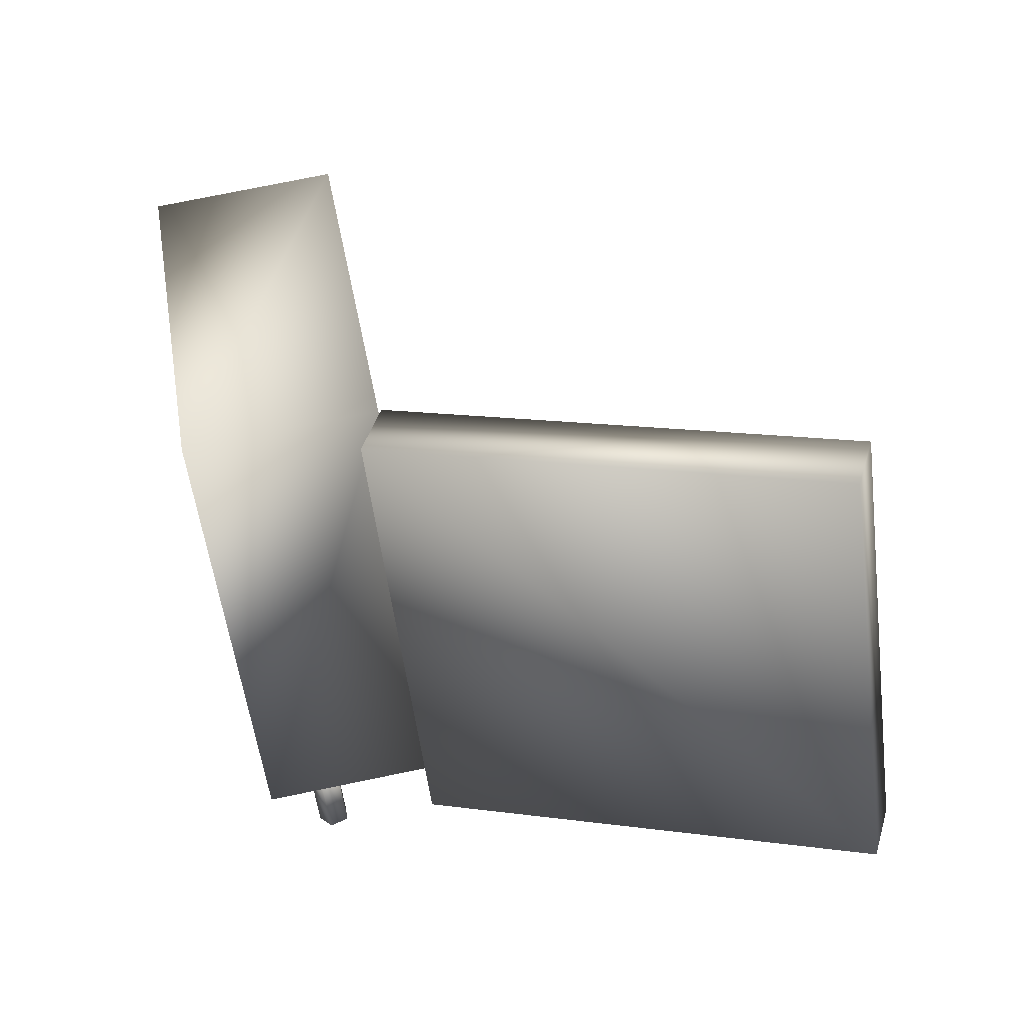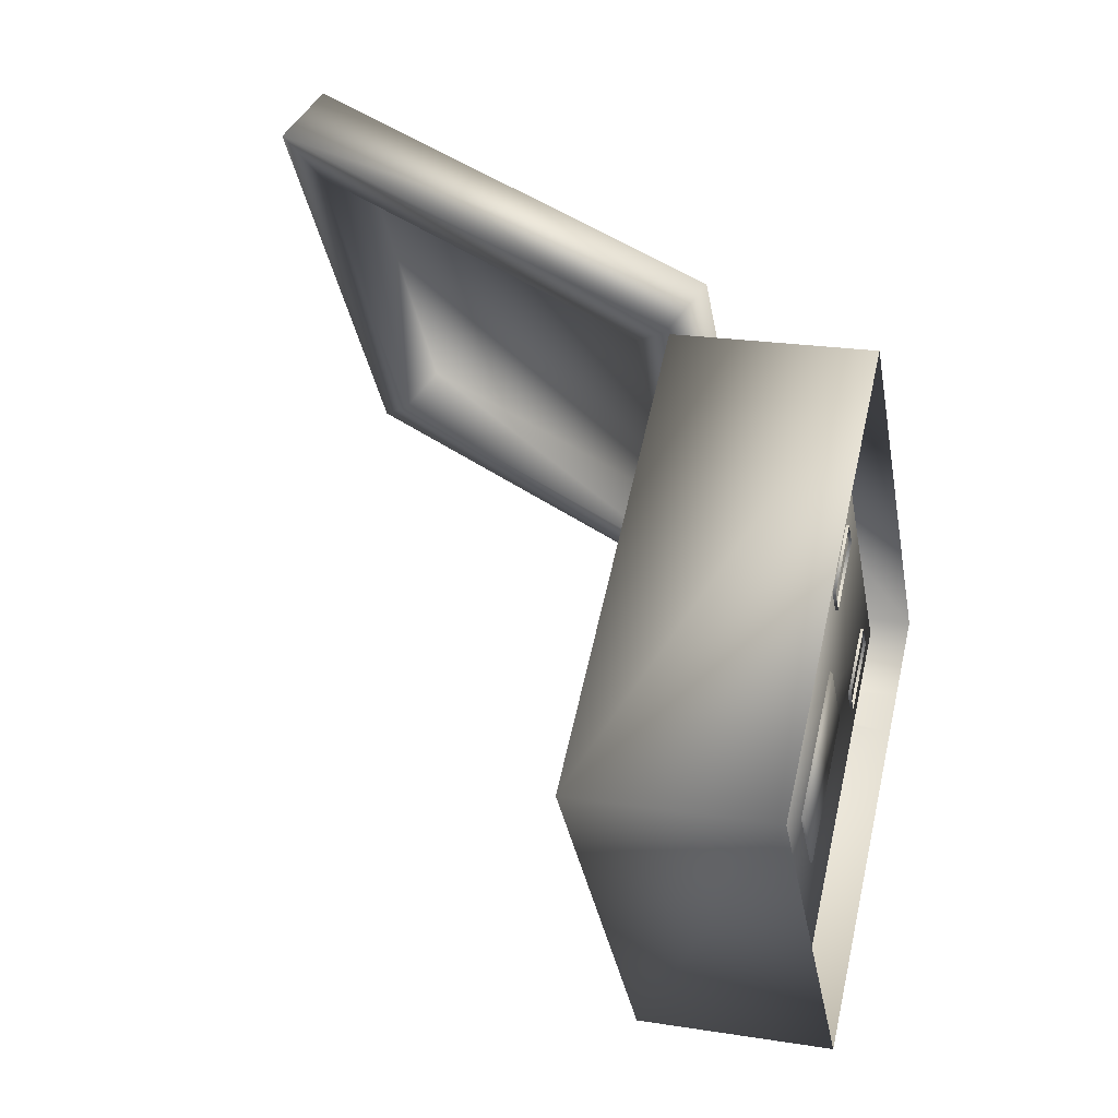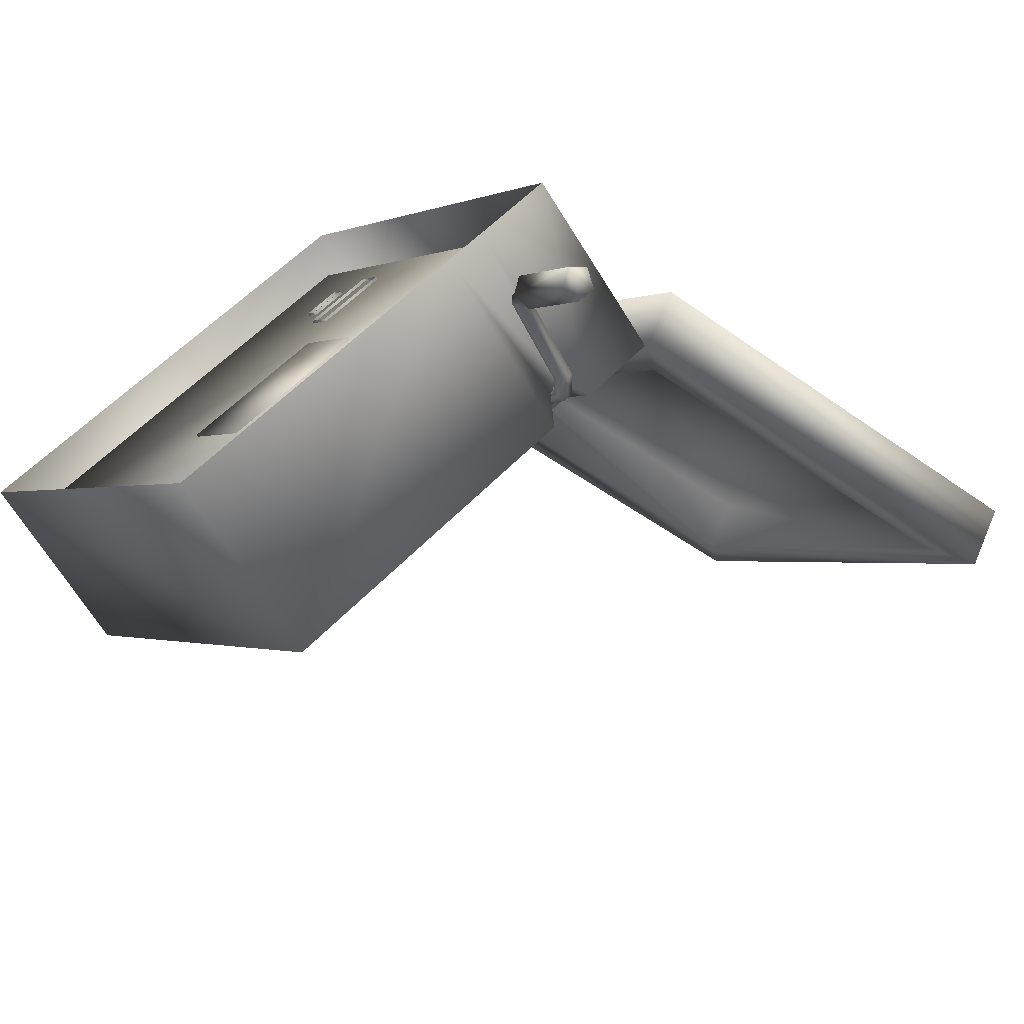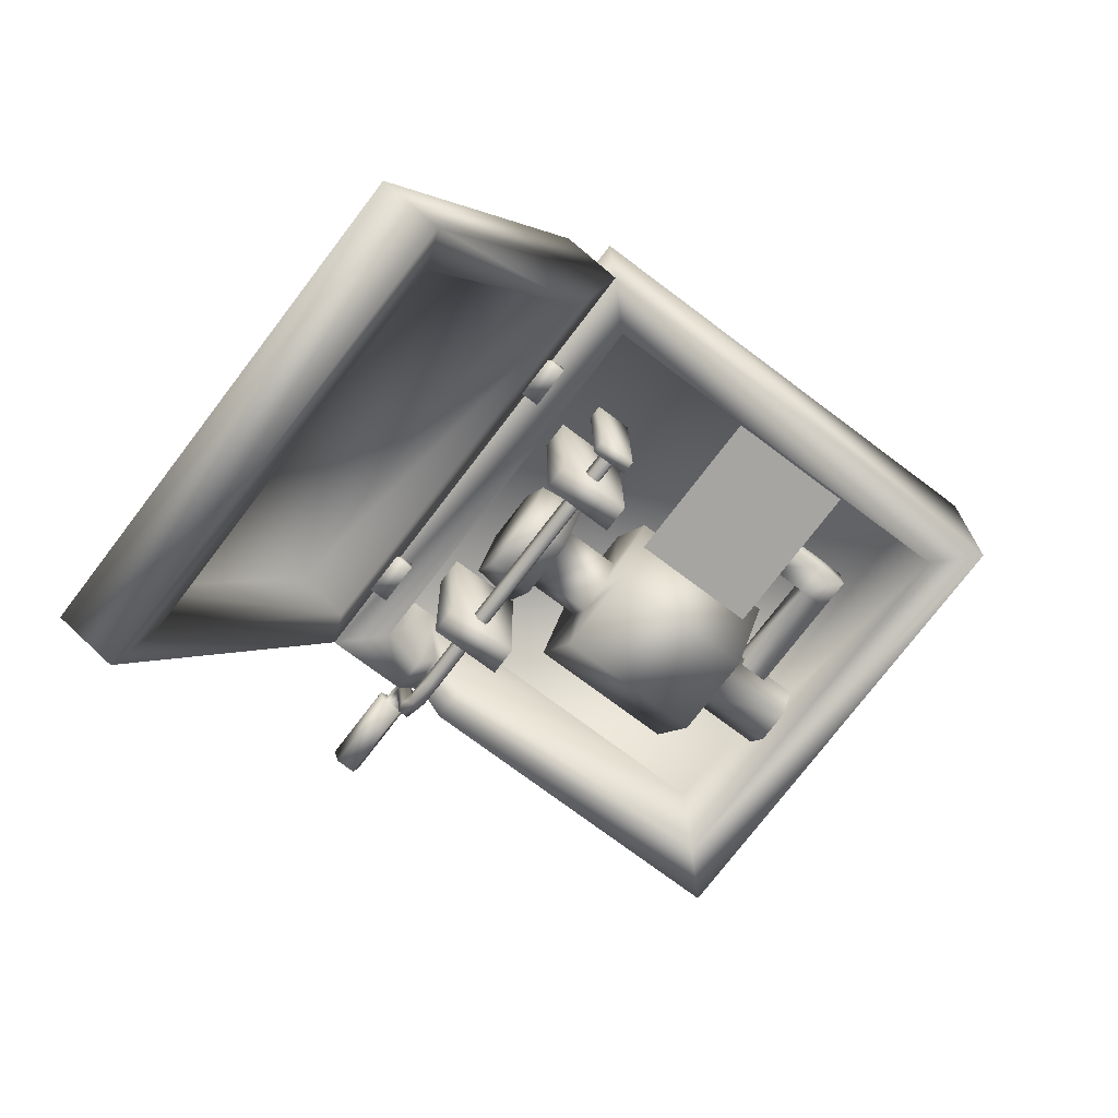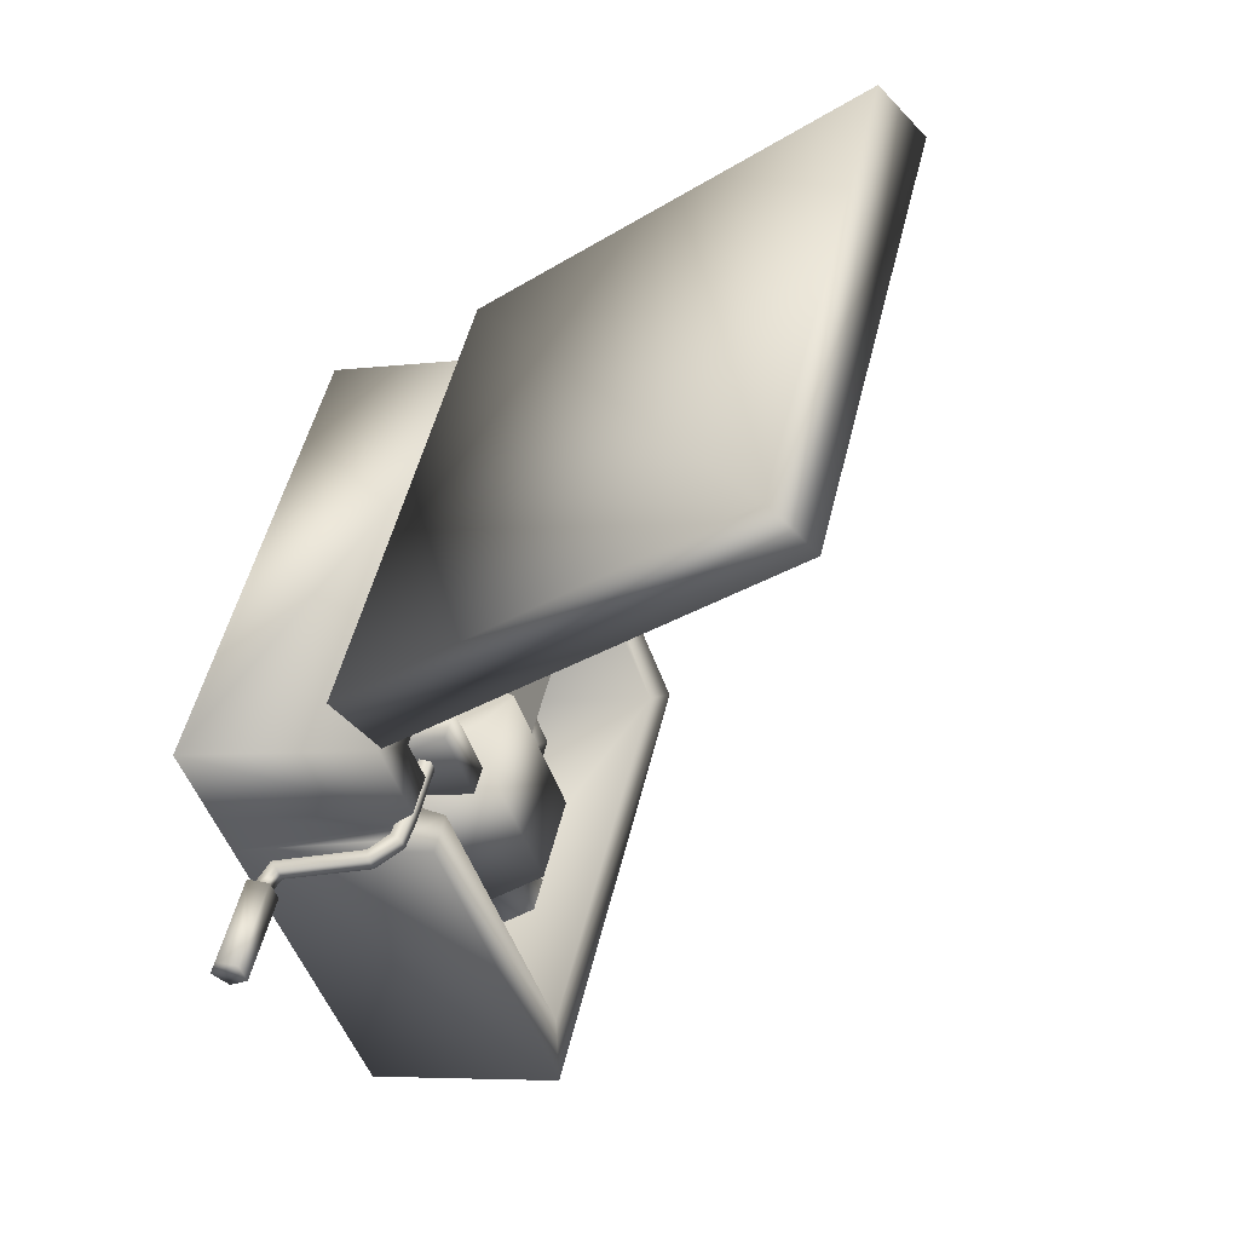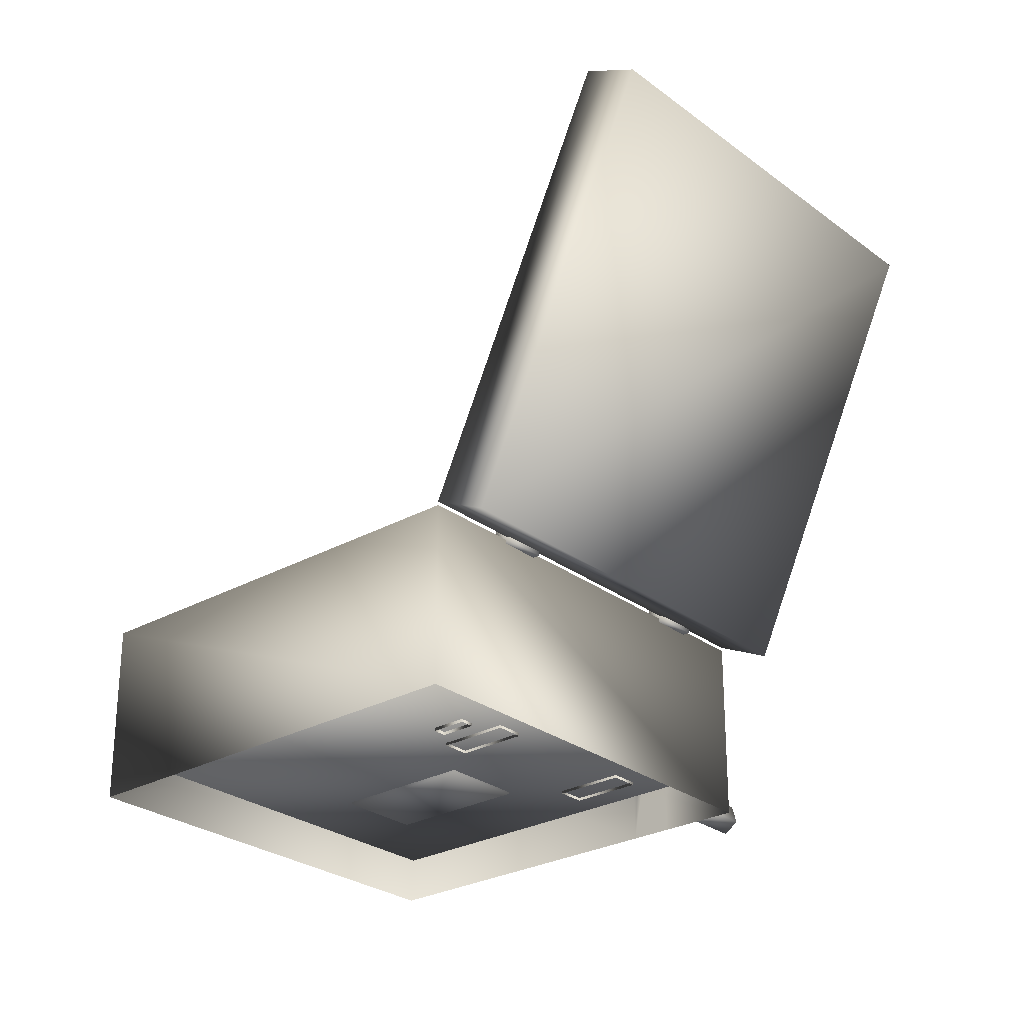
<metadata>
{"format":"obj","ext":"obj","renderer":"f3d","projection":"perspective","resolution":1024,"background":"white","views":[{"elev":74.6,"azim":78.3,"up":"+Z"},{"elev":21.3,"azim":-74.2,"up":"+Z"},{"elev":-68.8,"azim":32.0,"up":"+Z"},{"elev":16.4,"azim":179.4,"up":"+Z"},{"elev":-5.7,"azim":112.0,"up":"+Z"},{"elev":-27.2,"azim":3.7,"up":"+Y"}]}
</metadata>
<code>
g default
v 3.62 2.2 -6.001
v 3.606 2.251 -6.011
v 3.598 2.219 -6.017
v 3.633 2.251 -5.991
v 3.641 2.219 -5.985
v 3.519 2.251 -5.897
v 3.512 2.219 -5.902
v 3.546 2.251 -5.876
v 3.554 2.219 -5.87
v 3.533 2.2 -5.886
v 3.526 2.241 -5.892
v 3.521 2.224 -5.895
v 3.54 2.241 -5.881
v 3.544 2.224 -5.878
v 3.533 2.213 -5.886
v 3.519 2.238 -5.844
v 3.502 2.231 -5.846
v 3.508 2.384 -5.829
v 3.49 2.379 -5.83
v 3.491 2.412 -5.807
v 3.476 2.402 -5.812
v 3.465 2.415 -5.773
v 3.496 2.238 -5.862
v 3.485 2.384 -5.846
v 3.468 2.412 -5.824
v 3.453 2.405 -5.781
v 3.153 2.415 -5.361
v 3.142 2.405 -5.37
v 3.509 2.251 -5.87
v 3.499 2.391 -5.856
v 3.477 2.428 -5.827
v 3.442 2.415 -5.79
v 3.13 2.415 -5.379
v 3.447 2.432 -5.787
v 3.135 2.432 -5.375
v 3.523 2.251 -5.859
v 3.513 2.391 -5.846
v 3.491 2.428 -5.816
v 3.461 2.432 -5.777
v 3.149 2.432 -5.365
v 3.226 2.478 -5.217
v 3.254 2.478 -5.196
v 3.254 2.449 -5.196
v 3.226 2.449 -5.217
v 3.298 2.449 -5.254
v 3.269 2.449 -5.275
v 3.269 2.478 -5.275
v 3.298 2.478 -5.254
v 3.483 2.478 -5.557
v 3.512 2.478 -5.536
v 3.512 2.449 -5.536
v 3.483 2.449 -5.557
v 3.555 2.449 -5.594
v 3.527 2.449 -5.615
v 3.527 2.478 -5.615
v 3.555 2.478 -5.594
v 2.803 2.263 -5.648
v 2.864 2.263 -5.602
v 2.864 2.324 -5.602
v 2.803 2.324 -5.648
v 2.936 2.263 -5.823
v 2.936 2.324 -5.823
v 2.896 2.324 -5.853
v 2.764 2.324 -5.678
v 2.764 2.263 -5.678
v 2.896 2.263 -5.853
v 2.77 2.324 -5.604
v 2.731 2.324 -5.634
v 2.731 2.263 -5.634
v 2.831 2.324 -5.558
v 2.831 2.263 -5.558
v 2.77 2.263 -5.604
v 3.414 2.473 -5.631
v 3.444 2.473 -5.67
v 3.444 2.182 -5.67
v 3.414 2.182 -5.631
v 3.314 2.473 -5.707
v 3.344 2.473 -5.746
v 3.314 2.182 -5.707
v 3.344 2.182 -5.746
v 3.159 2.182 -5.345
v 3.108 2.182 -5.384
v 3.108 2.439 -5.384
v 3.159 2.439 -5.345
v 3.174 2.182 -5.365
v 3.174 2.439 -5.365
v 3.123 2.182 -5.404
v 3.123 2.439 -5.404
v 3.253 2.473 -5.417
v 3.152 2.473 -5.494
v 3.152 2.182 -5.494
v 3.253 2.182 -5.417
v 3.223 2.473 -5.378
v 3.223 2.182 -5.378
v 3.122 2.473 -5.454
v 3.122 2.182 -5.454
v 3.116 2.353 -5.599
v 2.919 2.353 -5.34
v 2.744 2.353 -5.473
v 2.941 2.353 -5.732
v 3.236 2.261 -5.561
v 3.153 2.261 -5.624
v 3.135 2.311 -5.601
v 3.219 2.311 -5.537
v 3.153 2.361 -5.624
v 3.236 2.361 -5.561
v 3.188 2.361 -5.67
v 3.271 2.361 -5.607
v 3.205 2.311 -5.693
v 3.289 2.311 -5.63
v 3.188 2.261 -5.67
v 3.271 2.261 -5.607
v 2.878 2.311 -5.941
v 2.86 2.261 -5.918
v 2.983 2.261 -5.825
v 3 2.311 -5.848
v 2.86 2.361 -5.918
v 2.983 2.361 -5.825
v 2.825 2.361 -5.872
v 2.948 2.361 -5.779
v 2.808 2.311 -5.849
v 2.93 2.311 -5.756
v 2.825 2.261 -5.872
v 2.948 2.261 -5.779
v 3.215 2.183 -5.706
v 3.259 2.311 -5.764
v 3.054 2.311 -5.92
v 3.01 2.183 -5.861
v 3.126 2.183 -5.588
v 2.921 2.183 -5.744
v 3.081 2.311 -5.53
v 2.876 2.311 -5.685
v 3.126 2.438 -5.588
v 2.921 2.438 -5.744
v 3.215 2.438 -5.706
v 3.01 2.438 -5.861
v 3.285 2.401 -5.625
v 3.222 2.401 -5.542
v 3.191 2.311 -5.501
v 3.222 2.221 -5.542
v 3.285 2.221 -5.625
v 3.317 2.311 -5.667
v 3.345 2.393 -5.574
v 3.373 2.311 -5.612
v 3.288 2.393 -5.499
v 3.259 2.311 -5.461
v 3.288 2.229 -5.499
v 3.345 2.229 -5.574
v 3.526 2.187 -5.684
v 3.127 2.187 -5.159
v 2.602 2.187 -5.557
v 3 2.187 -6.082
v 3.667 2.482 -5.574
v 3.269 2.482 -5.049
v 3.202 2.521 -5.1
v 3.6 2.521 -5.625
v 3.491 3.079 -4.881
v 3.424 3.118 -4.932
v 3.889 3.079 -5.406
v 3.822 3.118 -5.457
v 3.216 2.416 -5.006
v 3.483 3.133 -4.804
v 3.961 3.133 -5.435
v 3.694 2.416 -5.637
v 3.406 3.178 -4.862
v 3.884 3.178 -5.493
v 3.14 2.461 -5.064
v 3.618 2.461 -5.695
v 3.447 2.409 -5.744
v 3.422 2.409 -5.762
v 3.462 2.409 -5.815
v 3.487 2.409 -5.796
v 3.509 2.456 -5.78
v 3.469 2.456 -5.727
v 3 2.456 -6.082
v 3.401 2.456 -5.779
v 3.406 2.187 -5.775
v 3.464 2.187 -5.731
v 3.526 2.456 -5.684
v 3.44 2.456 -5.832
v 2.987 2.456 -6.175
v 3.618 2.456 -5.697
v 2.987 2.135 -6.175
v 3.445 2.135 -5.828
v 3.504 2.135 -5.784
v 3.618 2.135 -5.697
v 3.127 2.456 -5.159
v 2.602 2.456 -5.557
v 3.14 2.456 -5.067
v 2.51 2.456 -5.544
v 3.14 2.135 -5.067
v 2.51 2.135 -5.544
g cajaMusical
f 1 3 2
f 4 1 2
f 1 4 5
f 6 3 7
f 3 6 2
f 8 2 6
f 2 8 4
f 9 4 8
f 4 9 5
f 10 5 9
f 10 1 5
f 7 1 10
f 1 7 3
f 11 7 12
f 7 11 6
f 13 6 11
f 6 13 8
f 14 8 13
f 8 14 9
f 15 9 14
f 9 15 10
f 12 10 15
f 10 12 7
f 16 15 14
f 15 16 17
f 18 17 16
f 17 18 19
f 20 19 18
f 19 20 21
f 22 21 20
f 17 12 15
f 12 17 23
f 19 23 17
f 23 19 24
f 21 24 19
f 24 21 25
f 26 25 21
f 21 22 26
f 27 26 22
f 26 27 28
f 23 11 12
f 11 23 29
f 24 29 23
f 29 24 30
f 25 30 24
f 30 25 31
f 32 31 25
f 25 26 32
f 28 32 26
f 32 28 33
f 33 34 32
f 34 33 35
f 29 13 11
f 13 29 36
f 30 36 29
f 36 30 37
f 31 37 30
f 37 31 38
f 34 38 31
f 31 32 34
f 36 14 13
f 14 36 16
f 37 16 36
f 16 37 18
f 38 18 37
f 18 38 20
f 39 20 38
f 38 34 39
f 35 39 34
f 39 35 40
f 40 22 39
f 22 40 27
f 20 39 22
f 41 43 42
f 43 41 44
f 44 45 43
f 45 44 46
f 44 47 46
f 47 44 41
f 45 42 43
f 42 45 48
f 48 41 42
f 41 48 47
f 46 48 45
f 48 46 47
f 49 51 50
f 51 49 52
f 52 53 51
f 53 52 54
f 52 55 54
f 55 52 49
f 53 50 51
f 50 53 56
f 56 49 50
f 49 56 55
f 54 56 53
f 56 54 55
f 57 59 58
f 59 57 60
f 61 60 57
f 60 61 62
f 63 60 62
f 60 63 64
f 63 65 64
f 65 63 66
f 67 59 60
f 60 68 67
f 68 60 64
f 64 69 68
f 69 64 65
f 59 67 70
f 67 71 70
f 71 67 72
f 68 72 67
f 72 68 69
f 73 75 74
f 75 73 76
f 77 76 73
f 74 77 73
f 77 74 78
f 76 77 79
f 78 79 77
f 79 78 80
f 74 80 78
f 80 74 75
f 81 83 82
f 83 81 84
f 85 84 81
f 84 85 86
f 87 86 85
f 86 87 88
f 82 88 87
f 88 82 83
f 83 86 88
f 86 83 84
f 89 91 90
f 91 89 92
f 93 92 89
f 92 93 94
f 95 94 93
f 89 95 93
f 95 89 90
f 94 95 96
f 90 96 95
f 96 90 91
f 97 99 98
f 99 97 100
f 101 103 102
f 103 101 104
f 104 105 103
f 105 104 106
f 106 107 105
f 107 106 108
f 108 109 107
f 109 108 110
f 110 111 109
f 111 110 112
f 112 102 111
f 102 112 101
f 113 115 114
f 115 113 116
f 117 116 113
f 116 117 118
f 119 118 117
f 118 119 120
f 121 120 119
f 120 121 122
f 123 122 121
f 122 123 124
f 114 124 123
f 124 114 115
f 125 127 126
f 127 125 128
f 129 128 125
f 128 129 130
f 131 130 129
f 130 131 132
f 133 132 131
f 132 133 134
f 135 134 133
f 134 135 136
f 126 136 135
f 136 126 127
f 137 106 138
f 104 138 106
f 138 104 139
f 101 139 104
f 139 101 140
f 112 140 101
f 140 112 141
f 110 141 112
f 141 110 142
f 108 142 110
f 142 108 137
f 106 137 108
f 138 143 137
f 144 137 143
f 145 144 143
f 143 138 145
f 139 145 138
f 145 139 146
f 140 146 139
f 146 140 147
f 141 147 140
f 137 144 142
f 148 142 144
f 144 147 148
f 147 144 146
f 144 145 146
f 142 148 141
f 147 141 148
f 107 133 105
f 131 105 133
f 105 131 103
f 129 103 131
f 103 129 102
f 125 102 129
f 102 125 111
f 126 111 125
f 111 126 109
f 135 109 126
f 109 135 107
f 133 107 135
f 116 128 115
f 130 115 128
f 115 130 124
f 132 124 130
f 124 132 122
f 134 122 132
f 122 134 120
f 136 120 134
f 120 136 118
f 127 118 136
f 118 127 116
f 128 116 127
f 149 151 150
f 151 149 152
f 153 155 154
f 155 153 156
f 154 158 157
f 158 154 155
f 157 160 159
f 160 157 158
f 159 156 153
f 156 159 160
f 161 163 162
f 163 161 164
f 162 166 165
f 166 162 163
f 157 153 154
f 153 157 159
f 167 164 161
f 164 167 168
f 165 161 162
f 161 165 167
f 166 164 168
f 164 166 163
f 169 171 170
f 171 169 172
f 169 173 172
f 173 169 174
f 152 176 175
f 176 152 177
f 176 177 170
f 178 170 177
f 170 178 169
f 169 178 174
f 178 179 174
f 179 178 149
f 180 175 176
f 175 180 181
f 179 173 174
f 173 179 182
f 181 184 183
f 184 181 180
f 184 180 171
f 172 184 171
f 184 172 185
f 185 172 173
f 173 186 185
f 186 173 182
f 151 187 150
f 187 151 188
f 150 179 149
f 179 150 187
f 152 188 151
f 188 152 175
f 188 189 187
f 189 188 190
f 187 182 179
f 182 187 189
f 176 171 180
f 171 176 170
f 175 190 188
f 190 175 181
f 190 191 189
f 191 190 192
f 189 186 182
f 186 189 191
f 181 192 190
f 192 181 183
f 156 167 155
f 165 155 167
f 155 165 158
f 166 158 165
f 158 166 160
f 168 160 166
f 160 168 156
f 167 156 168

</code>
